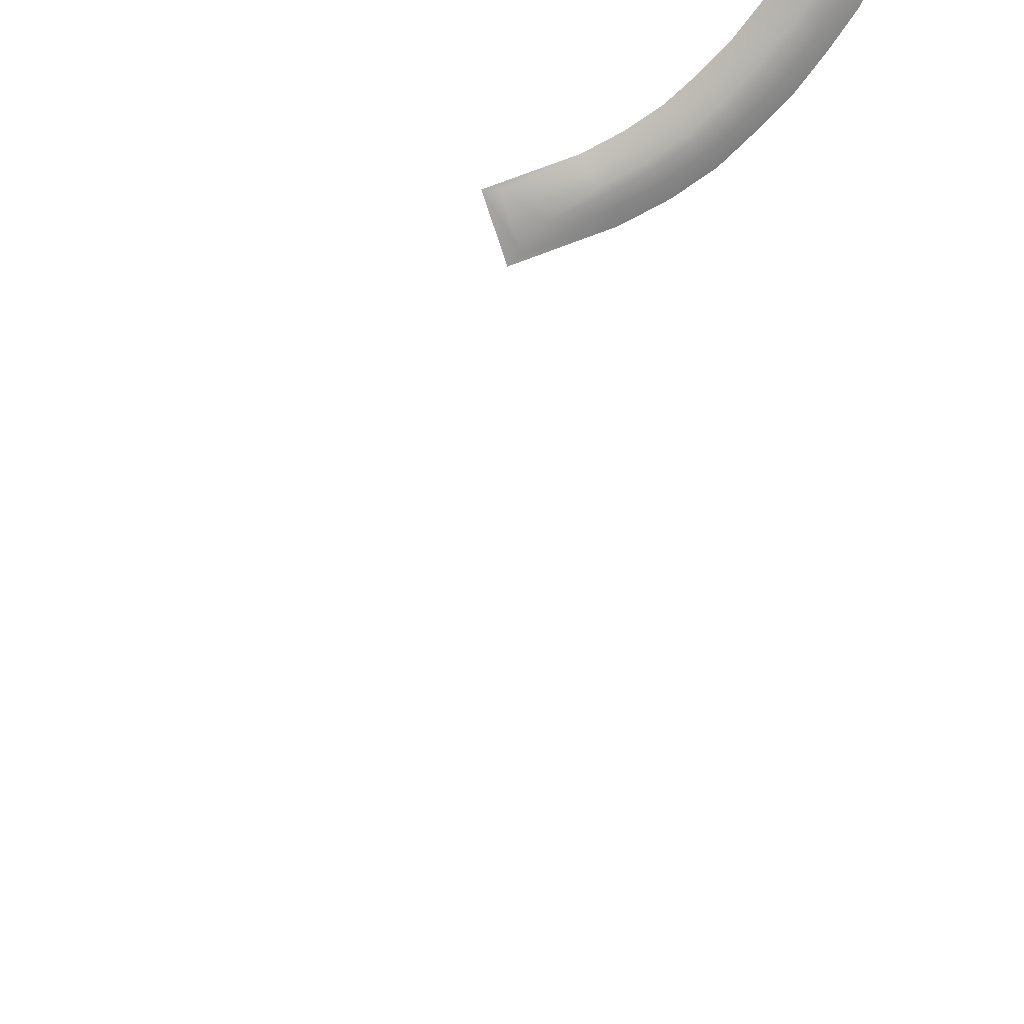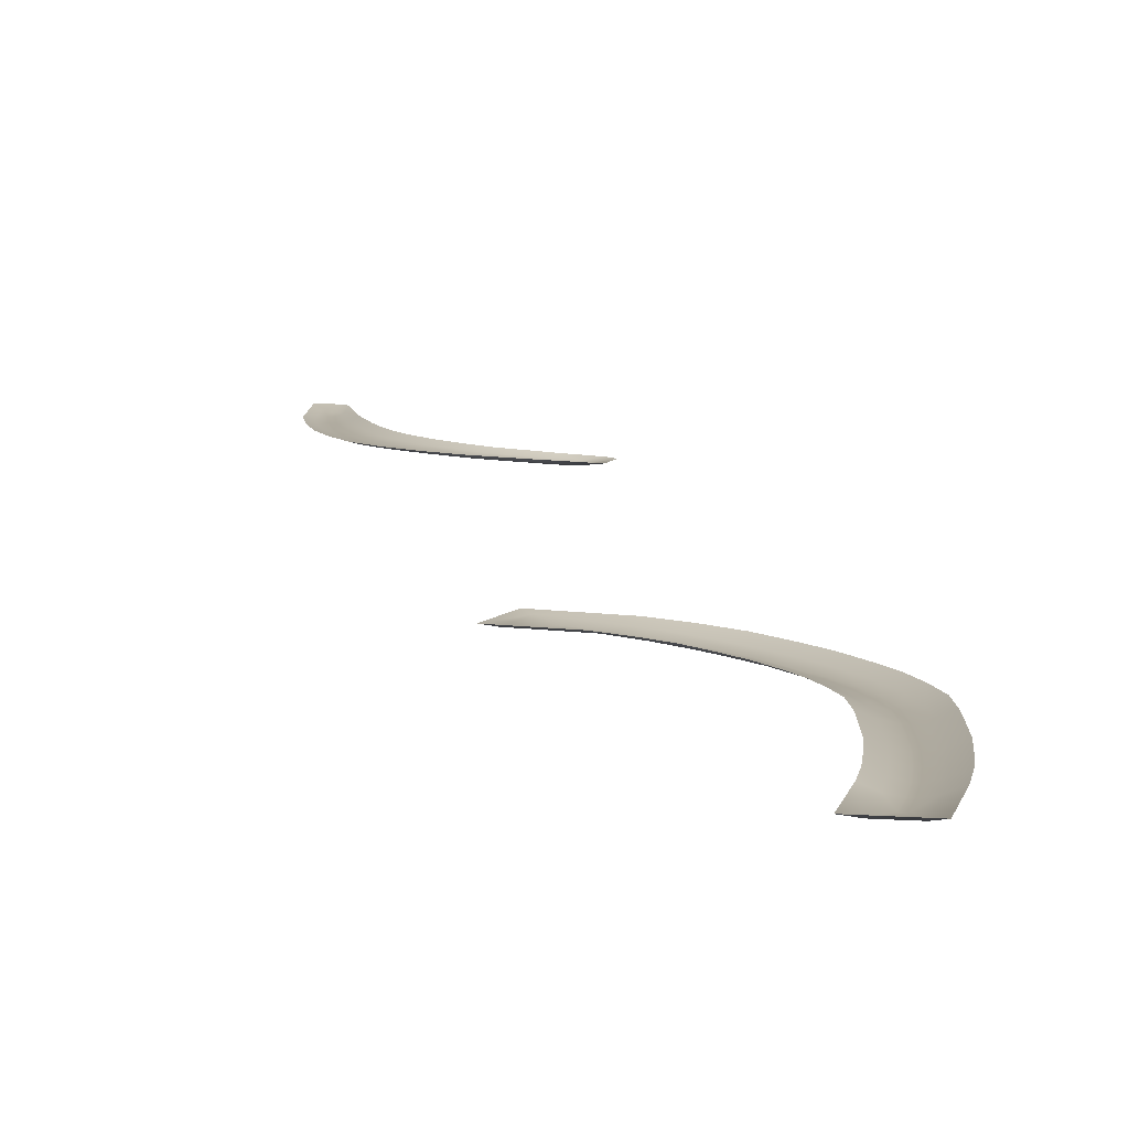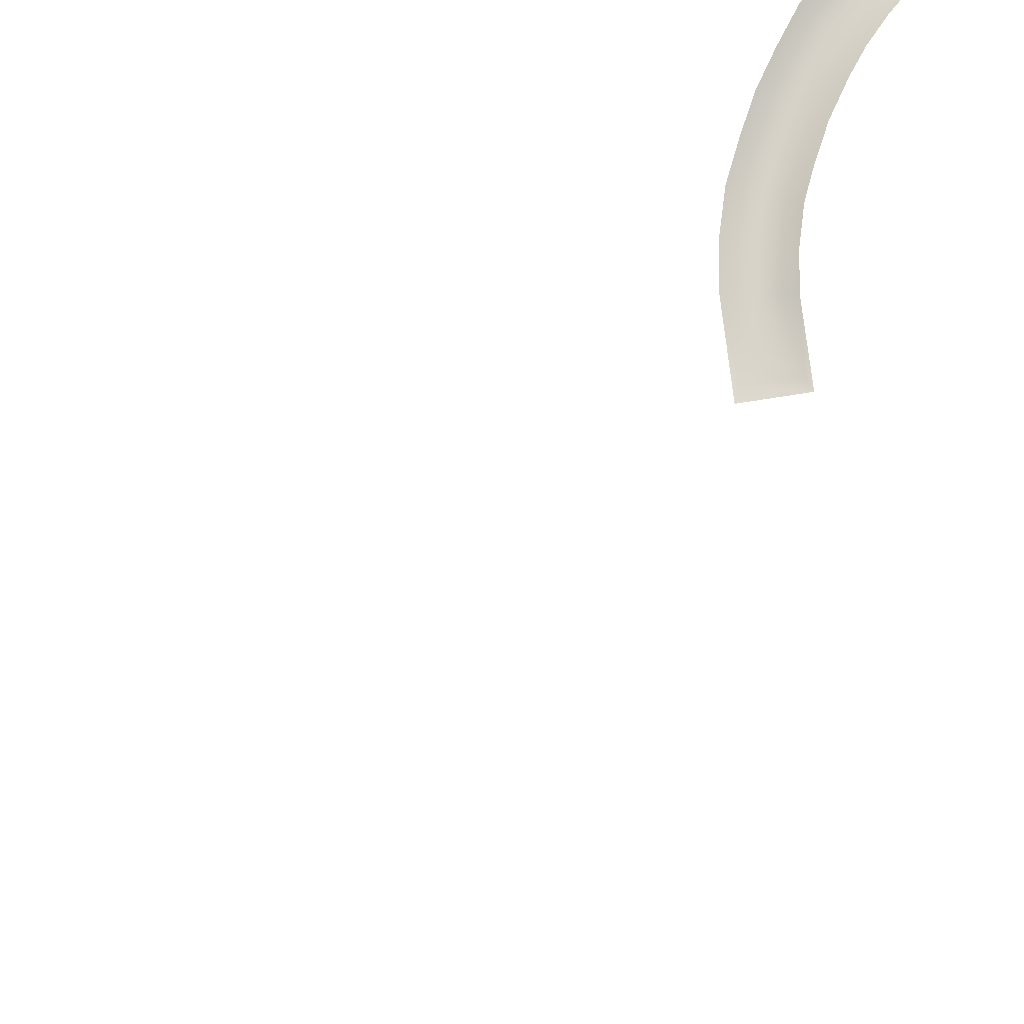
<metadata>
{"format":"obj","ext":"obj","renderer":"f3d","projection":"perspective","resolution":1024,"background":"white","views":[{"elev":-75.2,"azim":176.1,"up":"+Z"},{"elev":9.6,"azim":-176.2,"up":"+Z"},{"elev":77.7,"azim":58.8,"up":"+Z"}]}
</metadata>
<code>
o _1KERB_white_01_Scene.249
v 1.596e+04 1.796e+04 -274
v 1.598e+04 1.797e+04 -274
v 1.594e+04 1.804e+04 -274.2
v 1.597e+04 1.805e+04 -274.2
v 1.599e+04 1.805e+04 -269.6
v 1.6e+04 1.792e+04 -269.3
v 1.594e+04 1.815e+04 -274.6
v 1.592e+04 1.814e+04 -274.6
v 1.597e+04 1.815e+04 -269.9
v 1.592e+04 1.822e+04 -274.7
v 1.601e+04 1.806e+04 -261.1
v 1.602e+04 1.787e+04 -260.8
v 1.599e+04 1.816e+04 -261.5
v 1.595e+04 1.823e+04 -270
v 1.588e+04 1.829e+04 -274.7
v 1.597e+04 1.824e+04 -261.6
v 1.591e+04 1.831e+04 -270
v 1.593e+04 1.832e+04 -261.6
v 1.584e+04 1.836e+04 -274.7
v 1.586e+04 1.838e+04 -270
v 1.588e+04 1.84e+04 -261.6
v 1.582e+04 1.845e+04 -261.6
v 1.58e+04 1.843e+04 -270
v 1.578e+04 1.841e+04 -274.7
v 1.574e+04 1.85e+04 -261.6
v 1.573e+04 1.848e+04 -270
v 1.571e+04 1.846e+04 -274.7
v 1.566e+04 1.855e+04 -261.5
v 1.564e+04 1.851e+04 -274.6
v 1.565e+04 1.853e+04 -269.9
v 1.552e+04 1.86e+04 -261.2
v 1.551e+04 1.858e+04 -269.6
v 1.551e+04 1.857e+04 -274.3
v 1.563e+04 1.848e+04 -274.6
v 1.55e+04 1.854e+04 -274.3
v 1.547e+04 1.858e+04 -274.3
v 1.546e+04 1.856e+04 -274.3
v 1.541e+04 1.858e+04 -269.5
v 1.542e+04 1.861e+04 -269.5
v 1.538e+04 1.865e+04 -261.1
v 1.536e+04 1.858e+04 -261.1
v 1.57e+04 1.844e+04 -274.7
v 1.576e+04 1.839e+04 -274.7
v 1.581e+04 1.833e+04 -274.7
v 1.562e+04 1.846e+04 -269.9
v 1.574e+04 1.837e+04 -270
v 1.586e+04 1.827e+04 -274.7
v 1.549e+04 1.853e+04 -269.6
v 1.544e+04 1.856e+04 -269.5
v 1.539e+04 1.856e+04 -261.1
v 1.548e+04 1.851e+04 -261.2
v 1.561e+04 1.845e+04 -261.5
v 1.568e+04 1.842e+04 -270
v 1.567e+04 1.84e+04 -261.6
v 1.573e+04 1.835e+04 -261.6
v 1.579e+04 1.831e+04 -270
v 1.577e+04 1.83e+04 -261.6
v 1.583e+04 1.826e+04 -270
v 1.581e+04 1.824e+04 -261.6
v 1.589e+04 1.82e+04 -274.7
v 1.587e+04 1.819e+04 -270
v 1.585e+04 1.818e+04 -261.6
v 1.587e+04 1.813e+04 -261.4
v 1.589e+04 1.813e+04 -269.9
v 1.59e+04 1.803e+04 -261.1
v 1.592e+04 1.804e+04 -269.5
v 1.595e+04 1.794e+04 -269.3
v 1.594e+04 1.789e+04 -260.8
v 1.596e+04 1.792e+04 -269.3
v 1.596e+04 1.787e+04 -260.8
v 1.49e+04 2.116e+04 -251.1
v 1.49e+04 2.125e+04 -251.1
v 1.486e+04 2.125e+04 -264.2
v 1.486e+04 2.116e+04 -264.2
v 1.483e+04 2.125e+04 -270.3
v 1.49e+04 2.107e+04 -251.1
v 1.483e+04 2.116e+04 -270.3
v 1.487e+04 2.106e+04 -264.2
v 1.484e+04 2.106e+04 -270.3
v 1.491e+04 2.098e+04 -251.1
v 1.488e+04 2.097e+04 -264.2
v 1.485e+04 2.097e+04 -270.3
v 1.489e+04 2.088e+04 -264.2
v 1.486e+04 2.088e+04 -270.3
v 1.492e+04 2.089e+04 -251.1
v 1.489e+04 2.08e+04 -270.3
v 1.492e+04 2.081e+04 -264.2
v 1.495e+04 2.082e+04 -251.1
v 1.492e+04 2.073e+04 -270.3
v 1.49e+04 2.072e+04 -270.3
v 1.495e+04 2.065e+04 -270.3
v 1.495e+04 2.074e+04 -264.2
v 1.498e+04 2.075e+04 -251.1
v 1.496e+04 2.066e+04 -270.3
v 1.5e+04 2.058e+04 -271.2
v 1.499e+04 2.068e+04 -264.3
v 1.501e+04 2.069e+04 -251.1
v 1.506e+04 2.062e+04 -251.1
v 1.501e+04 2.058e+04 -269.4
v 1.506e+04 2.05e+04 -270.3
v 1.504e+04 2.06e+04 -264.3
v 1.507e+04 2.051e+04 -270.3
v 1.511e+04 2.044e+04 -270.3
v 1.513e+04 2.045e+04 -270.3
v 1.509e+04 2.053e+04 -264.3
v 1.512e+04 2.055e+04 -251.1
v 1.515e+04 2.048e+04 -264.3
v 1.52e+04 2.04e+04 -268.5
v 1.517e+04 2.05e+04 -251.1
v 1.522e+04 2.042e+04 -262.6
v 1.527e+04 2.035e+04 -266.7
v 1.524e+04 2.045e+04 -251.1
v 1.529e+04 2.037e+04 -260.8
v 1.538e+04 2.032e+04 -266.3
v 1.531e+04 2.04e+04 -251.1
v 1.544e+04 2.033e+04 -260.9
v 1.548e+04 2.033e+04 -256.3
v 1.493e+04 2.162e+04 -251.1
v 1.489e+04 2.159e+04 -264.2
v 1.491e+04 2.143e+04 -251.1
v 1.487e+04 2.144e+04 -264.2
v 1.485e+04 2.152e+04 -270.3
v 1.49e+04 2.134e+04 -251.1
v 1.484e+04 2.144e+04 -270.3
v 1.487e+04 2.134e+04 -264.2
v 1.483e+04 2.134e+04 -270.3
v 1.479e+04 2.164e+04 -251.1
v 1.482e+04 2.16e+04 -264.2
v 1.476e+04 2.144e+04 -251.1
v 1.484e+04 2.152e+04 -270.3
v 1.479e+04 2.144e+04 -264.2
v 1.483e+04 2.144e+04 -270.3
v 1.482e+04 2.134e+04 -270.3
v 1.479e+04 2.134e+04 -264.2
v 1.482e+04 2.125e+04 -270.3
v 1.475e+04 2.135e+04 -251.1
v 1.479e+04 2.125e+04 -264.2
v 1.475e+04 2.125e+04 -251.1
v 1.482e+04 2.116e+04 -270.3
v 1.479e+04 2.115e+04 -264.2
v 1.475e+04 2.115e+04 -251.1
v 1.482e+04 2.106e+04 -270.3
v 1.479e+04 2.106e+04 -264.2
v 1.476e+04 2.105e+04 -251.1
v 1.483e+04 2.097e+04 -270.3
v 1.48e+04 2.096e+04 -264.2
v 1.477e+04 2.096e+04 -251.1
v 1.484e+04 2.087e+04 -270.3
v 1.481e+04 2.087e+04 -264.2
v 1.478e+04 2.086e+04 -251.1
v 1.481e+04 2.078e+04 -251.1
v 1.484e+04 2.079e+04 -264.2
v 1.485e+04 2.069e+04 -251.1
v 1.487e+04 2.08e+04 -270.3
v 1.488e+04 2.071e+04 -264.2
v 1.49e+04 2.061e+04 -251.1
v 1.492e+04 2.063e+04 -264.3
v 1.497e+04 2.055e+04 -264.3
v 1.495e+04 2.054e+04 -251.1
v 1.5e+04 2.047e+04 -251.1
v 1.503e+04 2.049e+04 -264.3
v 1.507e+04 2.04e+04 -251.1
v 1.509e+04 2.042e+04 -264.3
v 1.515e+04 2.033e+04 -251.1
v 1.517e+04 2.036e+04 -262.5
v 1.523e+04 2.028e+04 -251.1
v 1.519e+04 2.039e+04 -268.5
v 1.525e+04 2.031e+04 -260.8
v 1.527e+04 2.033e+04 -266.7
v 1.536e+04 2.028e+04 -266.3
v 1.54e+04 2.022e+04 -260.7
v 1.542e+04 2.02e+04 -256.3
f 1 3 2
f 2 3 4
f 5 2 4
f 5 6 2
f 3 7 4
f 7 3 8
f 9 4 7
f 4 9 5
f 10 9 7
f 11 6 5
f 9 11 5
f 11 12 6
f 11 9 13
f 9 10 14
f 14 13 9
f 15 14 10
f 13 14 16
f 14 15 17
f 17 16 14
f 16 17 18
f 19 17 15
f 20 18 17
f 17 19 20
f 18 20 21
f 22 21 20
f 23 20 19
f 22 20 23
f 23 19 24
f 25 22 23
f 26 23 24
f 23 26 25
f 24 27 26
f 28 25 26
f 29 26 27
f 26 30 28
f 26 29 30
f 31 28 30
f 32 30 29
f 30 32 31
f 29 33 32
f 34 33 29
f 33 34 35
f 35 36 33
f 36 32 33
f 36 35 37
f 38 36 37
f 39 31 32
f 32 36 39
f 36 38 39
f 31 39 40
f 41 39 38
f 40 39 41
f 29 27 34
f 27 42 34
f 27 43 42
f 43 27 24
f 24 44 43
f 44 24 19
f 19 15 44
f 42 45 34
f 45 35 34
f 46 42 43
f 44 46 43
f 15 47 44
f 15 10 47
f 35 45 48
f 48 37 35
f 48 49 37
f 49 38 37
f 50 38 49
f 38 50 41
f 51 50 49
f 51 49 48
f 45 51 48
f 51 45 52
f 53 52 45
f 45 42 53
f 52 53 54
f 42 46 53
f 46 54 53
f 54 46 55
f 56 55 46
f 46 44 56
f 55 56 57
f 47 56 44
f 58 57 56
f 56 47 58
f 57 58 59
f 60 58 47
f 60 47 10
f 10 7 60
f 8 60 7
f 61 59 58
f 58 60 61
f 59 61 62
f 61 63 62
f 60 64 61
f 61 64 63
f 60 8 64
f 65 63 64
f 66 64 8
f 64 66 65
f 8 3 66
f 1 66 3
f 67 65 66
f 67 66 1
f 65 67 68
f 69 67 1
f 68 67 69
f 2 69 1
f 69 70 68
f 69 2 6
f 6 70 69
f 70 6 12
f 71 73 72
f 74 73 71
f 74 75 73
f 76 74 71
f 75 74 77
f 78 74 76
f 78 77 74
f 77 78 79
f 80 78 76
f 81 79 78
f 81 78 80
f 79 81 82
f 80 83 81
f 83 82 81
f 82 83 84
f 83 80 85
f 86 84 83
f 85 87 83
f 83 87 86
f 87 85 88
f 89 86 87
f 90 86 89
f 89 91 90
f 88 92 87
f 87 92 89
f 92 88 93
f 91 89 94
f 92 94 89
f 94 95 91
f 93 96 92
f 92 96 94
f 96 93 97
f 97 98 96
f 95 94 99
f 99 100 95
f 101 94 96
f 101 96 98
f 94 101 99
f 100 99 102
f 101 102 99
f 102 103 100
f 103 102 104
f 98 105 101
f 102 101 105
f 105 104 102
f 105 98 106
f 104 105 107
f 106 107 105
f 107 108 104
f 107 106 109
f 108 107 110
f 109 110 107
f 110 111 108
f 110 109 112
f 111 110 113
f 112 113 110
f 113 114 111
f 113 112 115
f 113 116 114
f 116 113 115
f 115 117 116
f 118 120 119
f 119 120 121
f 121 122 119
f 123 121 120
f 122 121 124
f 121 123 125
f 125 124 121
f 72 125 123
f 124 125 126
f 73 125 72
f 73 126 125
f 126 73 75
f 127 118 119
f 127 119 128
f 128 119 122
f 128 129 127
f 130 128 122
f 124 130 122
f 129 128 131
f 131 128 130
f 130 124 132
f 131 130 132
f 126 132 124
f 132 126 133
f 133 131 132
f 75 133 126
f 134 129 131
f 131 133 134
f 135 134 133
f 129 134 136
f 134 135 137
f 137 136 134
f 138 136 137
f 135 133 75
f 77 135 75
f 139 135 77
f 139 137 135
f 79 139 77
f 137 139 140
f 140 138 137
f 141 138 140
f 142 139 79
f 142 140 139
f 82 142 79
f 143 141 140
f 140 142 143
f 144 141 143
f 145 142 82
f 145 143 142
f 84 145 82
f 146 144 143
f 143 145 146
f 147 144 146
f 148 145 84
f 148 146 145
f 149 147 146
f 146 148 149
f 150 147 149
f 149 151 150
f 151 149 152
f 152 149 148
f 152 153 151
f 84 154 148
f 148 154 152
f 154 84 86
f 86 90 154
f 153 152 155
f 155 152 154
f 154 90 155
f 155 156 153
f 90 157 155
f 156 155 157
f 90 91 157
f 91 95 157
f 157 158 156
f 158 157 95
f 159 156 158
f 158 160 159
f 95 161 158
f 160 158 161
f 161 95 100
f 161 162 160
f 100 163 161
f 162 161 163
f 163 164 162
f 163 100 103
f 164 163 165
f 103 165 163
f 165 166 164
f 165 103 167
f 104 167 103
f 167 104 108
f 166 165 168
f 167 168 165
f 108 169 167
f 168 167 169
f 169 108 111
f 170 169 111
f 170 168 169
f 111 114 170
f 116 170 114
f 171 166 168
f 168 170 171
f 170 116 171
f 172 166 171
f 117 171 116
f 171 117 172

</code>
